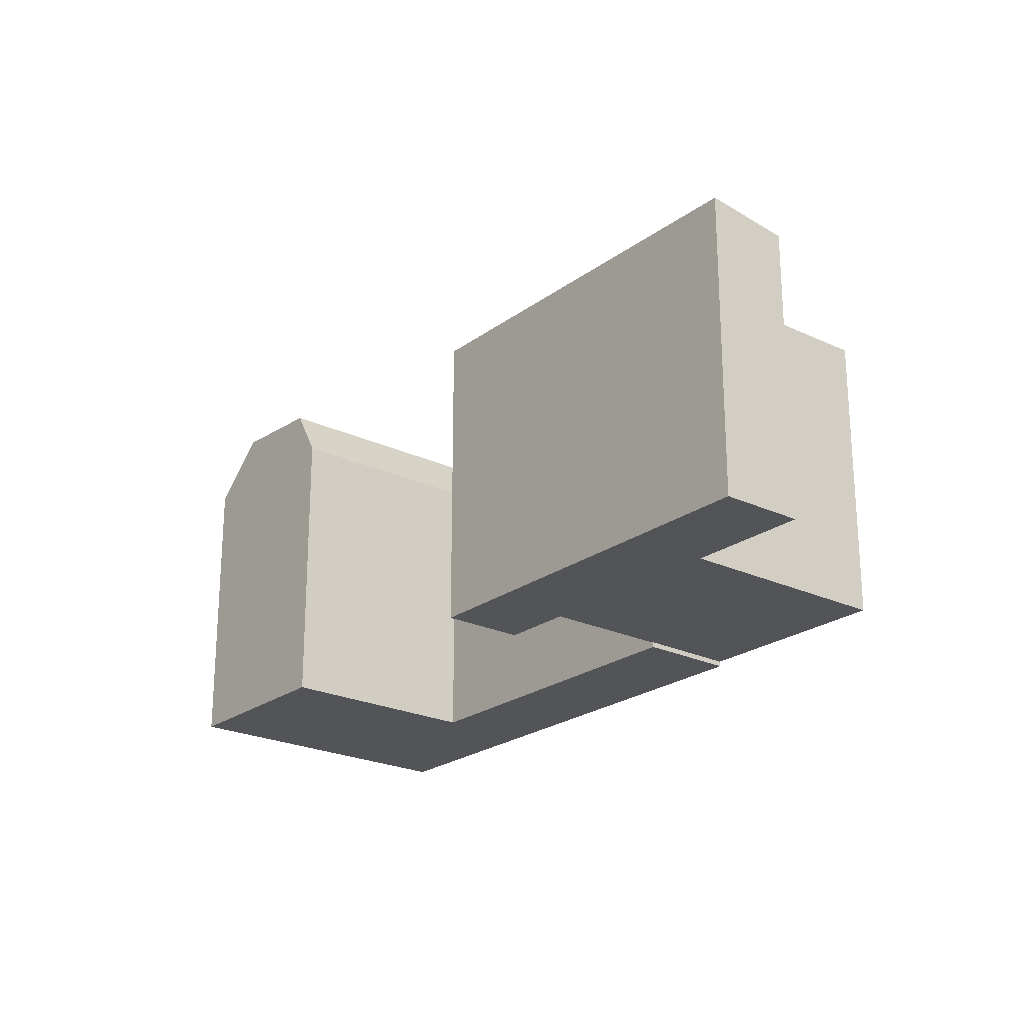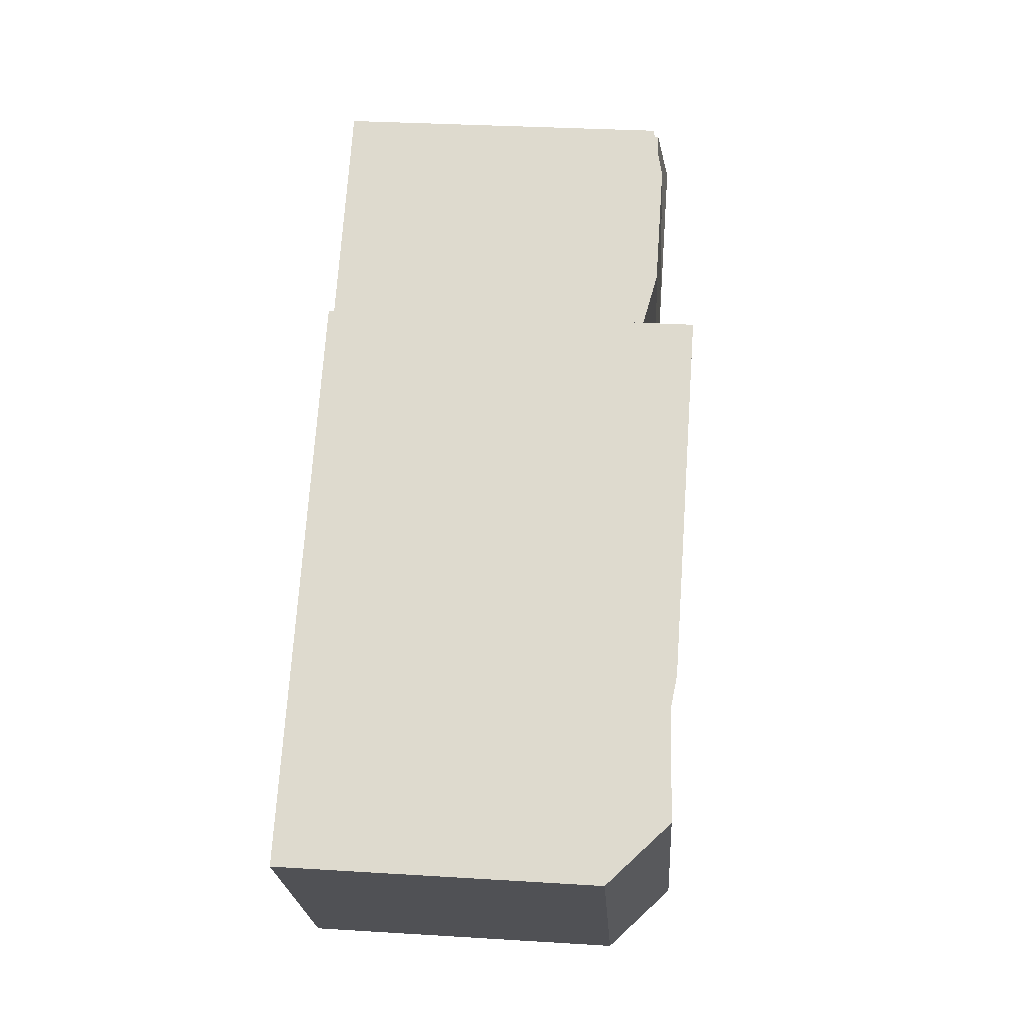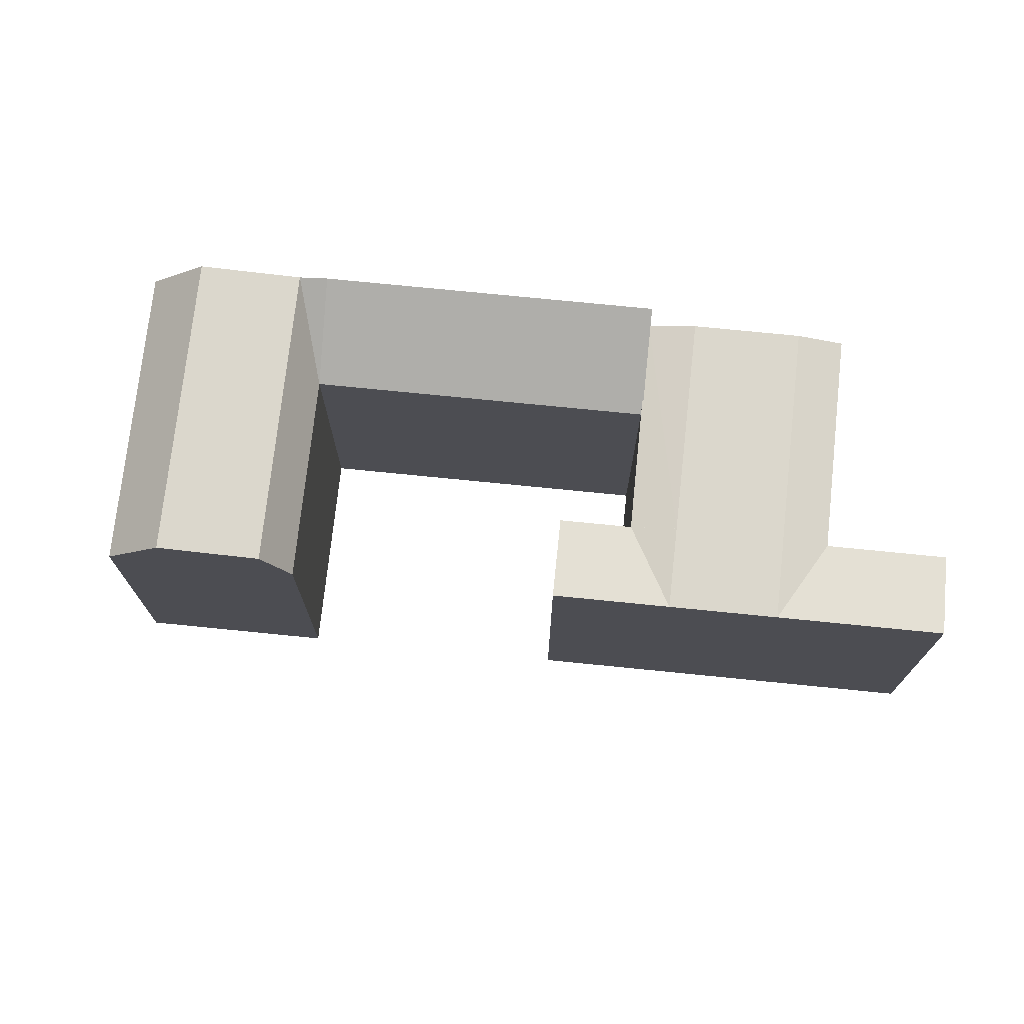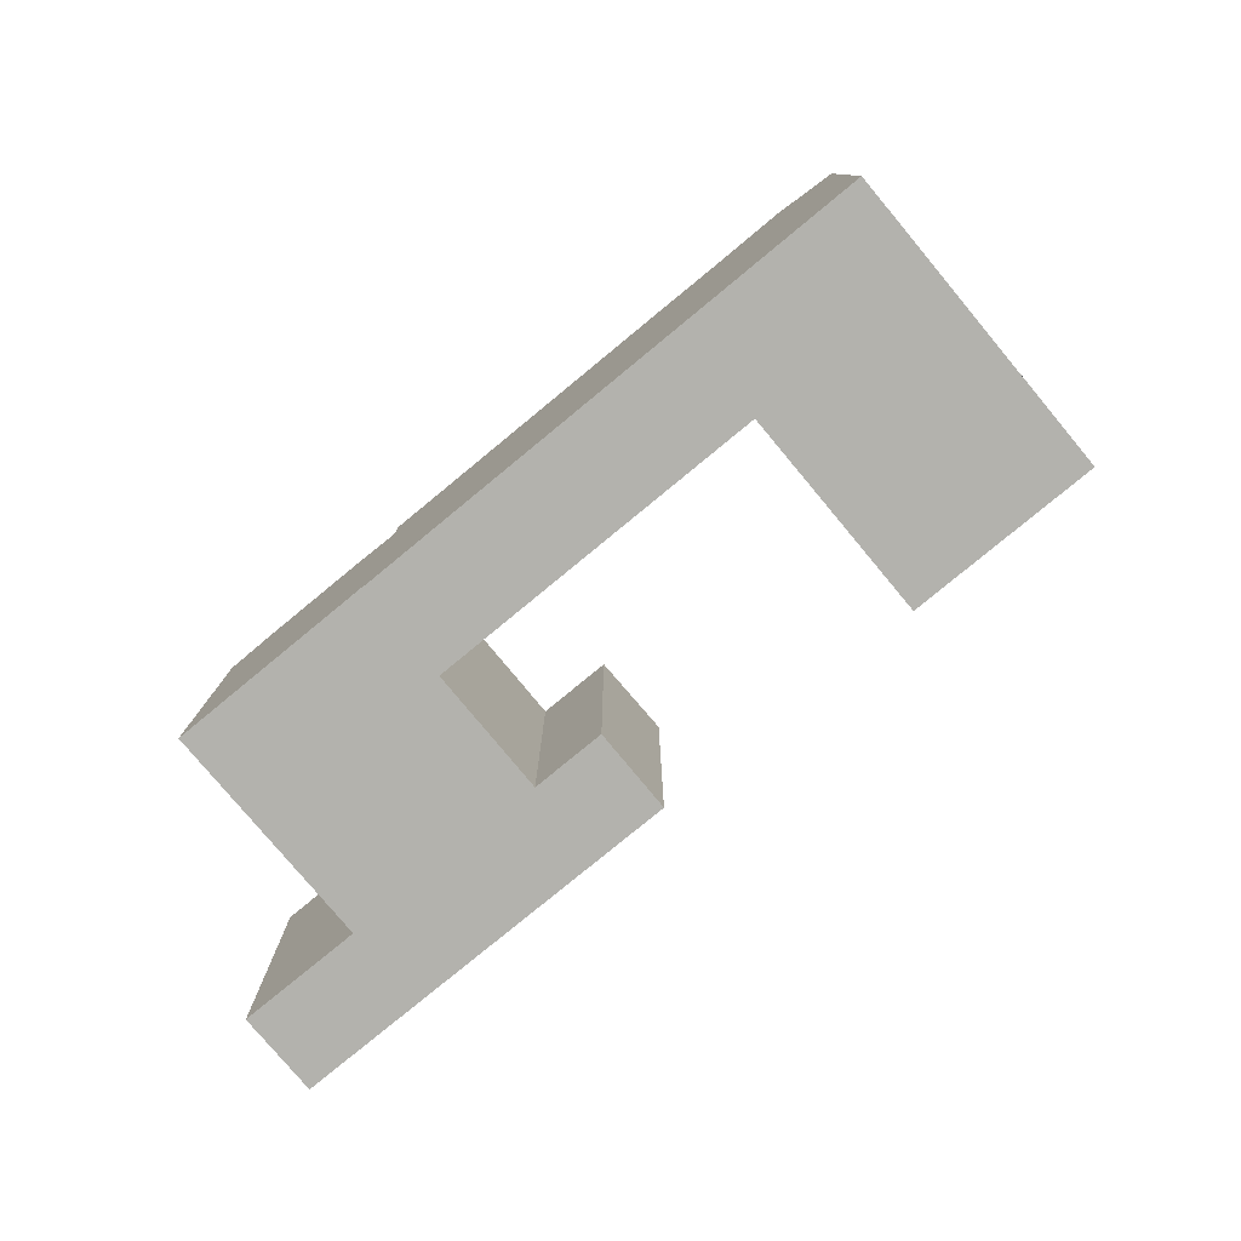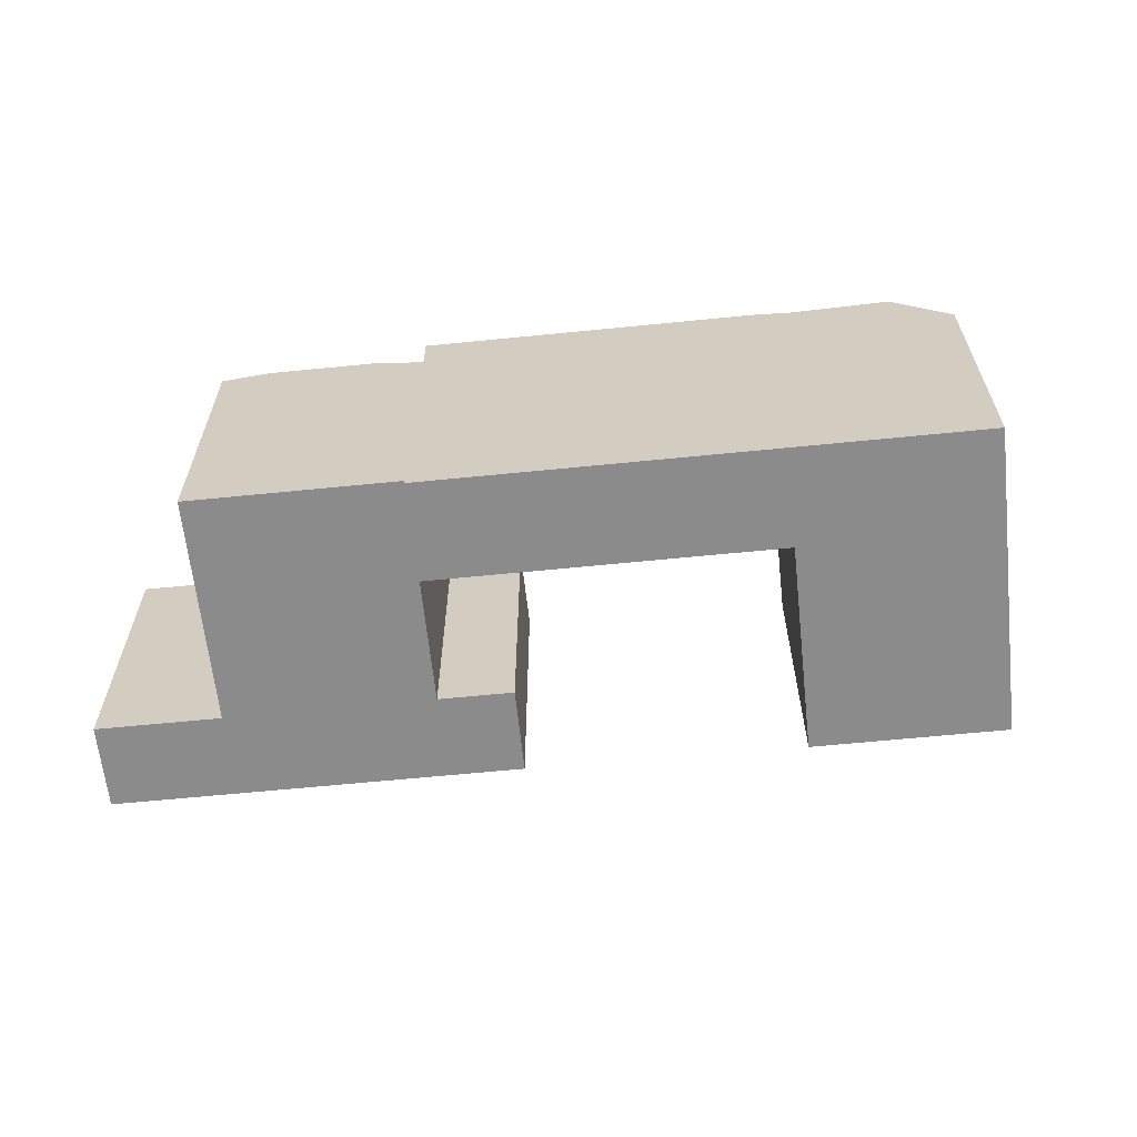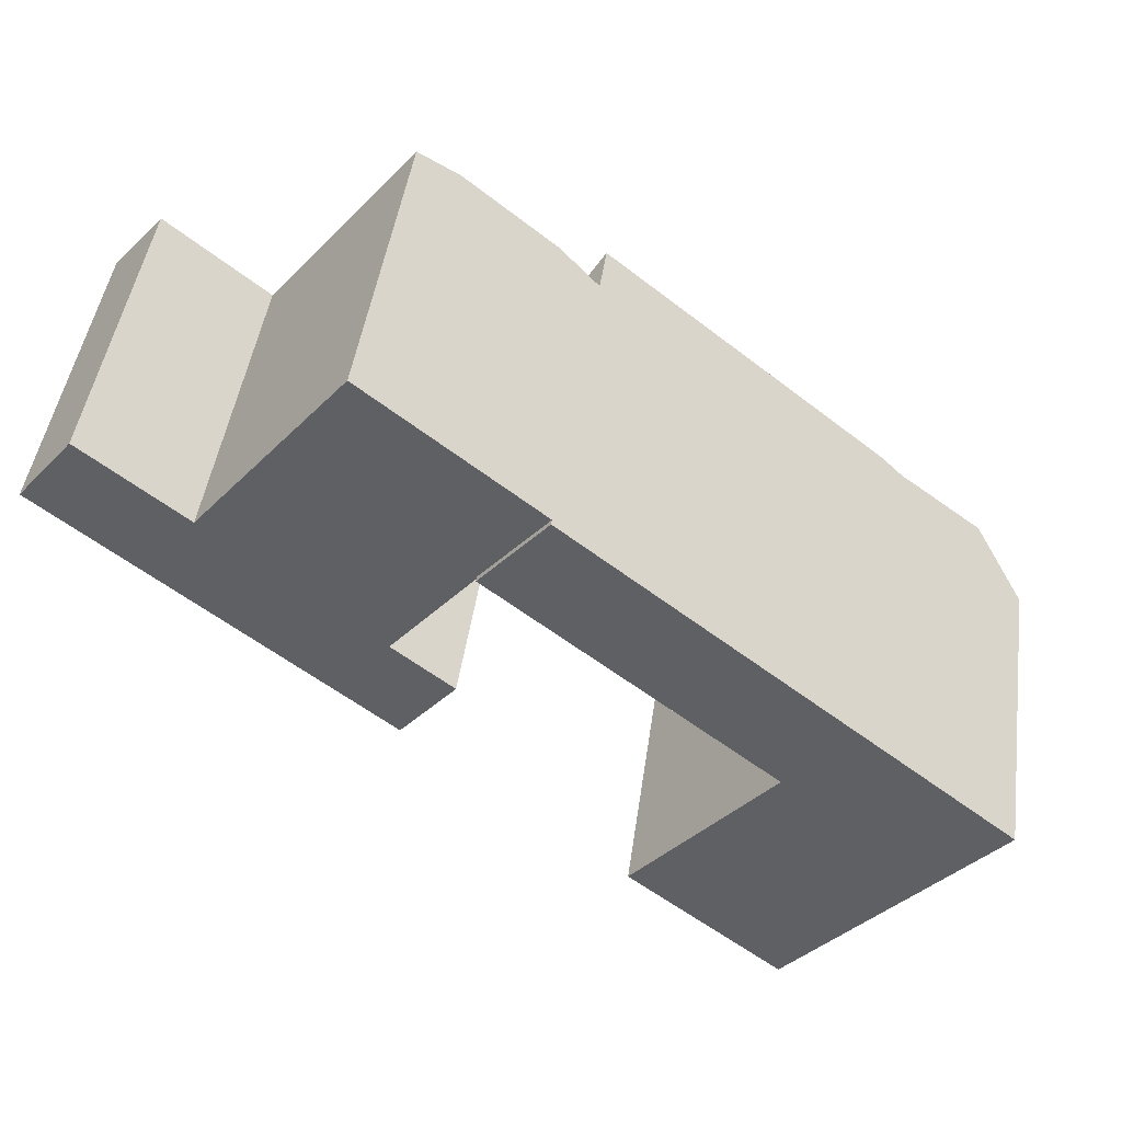
<metadata>
{"format":"obj","ext":"obj","renderer":"f3d","projection":"perspective","resolution":1024,"background":"white","views":[{"elev":-23.1,"azim":-89.9,"up":"+Y"},{"elev":30.8,"azim":95.1,"up":"+Z"},{"elev":73.4,"azim":-135.0,"up":"+Y"},{"elev":-79.4,"azim":78.7,"up":"+Y"},{"elev":-63.8,"azim":45.0,"up":"+Y"},{"elev":46.2,"azim":8.1,"up":"+Z"}]}
</metadata>
<code>
v  1.641 -4.158e-16 6.791
v  -5.034 3.874e-16 -6.327
v  4.035 -2.961e-16 4.835
v  -3.812 -6.885e-16 11.24
v  -6.134 -8.047e-16 13.14
v  -15.12 -1.172e-16 1.914
v  -4.774 8.227e-16 -13.44
v  -1.408 5.689e-16 -9.292
v  -21.18 -4.207e-16 6.87
v  -24.51 -1.654e-16 2.701
v  -8.4 -9.155e-07 -10.47
v  -10.68 -9.155e-07 -8.61
v  -16.13 2.544e-16 -4.154
v  -18.45 1.381e-16 -2.256
v  26.47 -0.33 -21.63
v  15.14 -0.33 -29.72
v  18.03 -0.33 -32.08
v  30.43 -0.33 -16.73
v  27.54 -0.33 -14.37
v  10.02 -0.33 -25.53
v  22.42 -0.33 -10.18
v  8.571 -0.33 -24.35
v  20.97 -0.33 -8.999
v  17.01 -0.33 -13.9
v  0 -0.33 -2.021e-17
v  4.027 -0.33 4.842
v  -15.11 18.78 1.913
v  -12.79 19.45 0.01506
v  -16.13 19.45 -4.155
v  -3.811 19.45 11.24
v  -6.134 18.78 13.14
v  -18.45 19.45 -2.256
v  -24.51 19.45 2.7
v  -21.18 18.78 6.87
v  1.641 19.45 6.79
v  -12.79 19.45 0.01506
v  -3.811 19.45 11.24
v  -7.342 19.45 -4.441
v  -16.13 19.45 -4.155
v  -10.68 19.45 -8.61
v  -1.407 18.78 -9.292
v  -8.4 19.45 -10.47
v  -5.033 18.78 -6.328
v  -4.774 19.45 -13.44
v  -5.033 18.78 -6.328
v  -8.4 19.45 -10.47
v  4.035 18.78 4.835
v  -7.342 19.45 -4.441
v  1.641 19.45 6.79
v  8.571 18.33 -24.35
v  18.46 21.52 -15.08
v  10.02 21.52 -25.53
v  17.01 18.33 -13.9
v  22.42 21.52 -10.18
v  23.59 21.85 -19.27
v  15.14 21.85 -29.72
v  27.54 21.85 -14.37
v  26.48 18.33 -21.63
v  18.03 18.33 -32.08
v  30.43 18.33 -16.73
v  20.97 21.77 -9
v  0.0003973 18.33 -0.0005911
v  4.028 21.77 4.841
g defaultobject
f 1 2 3
f 2 1 4
f 2 4 5
f 2 5 6
f 2 7 8
f 7 2 6
f 7 6 9
f 7 9 10
f 7 10 11
f 11 10 12
f 12 10 13
f 13 10 14
f 15 16 17
f 16 15 18
f 16 18 19
f 16 19 20
f 20 19 21
f 20 21 22
f 22 21 23
f 22 23 24
f 24 23 25
f 25 23 26
f 27 28 29
f 28 27 30
f 30 27 31
f 32 27 29
f 27 32 33
f 27 33 34
f 35 36 37
f 36 35 38
f 36 38 39
f 39 38 40
f 41 42 43
f 42 41 44
f 38 45 40
f 40 45 46
f 47 48 49
f 48 47 43
f 50 51 52
f 51 50 53
f 51 53 54
f 52 55 56
f 55 52 51
f 55 51 57
f 57 51 54
f 56 58 59
f 58 56 55
f 58 55 60
f 60 55 57
f 54 53 61
f 62 61 53
f 61 62 63
f 2 47 3
f 47 2 45
f 47 45 43
f 31 6 5
f 6 31 27
f 6 34 9
f 34 6 27
f 34 10 9
f 10 34 33
f 57 54 60
f 23 63 26
f 63 23 21
f 63 21 19
f 63 19 18
f 63 18 60
f 63 60 54
f 63 54 61
f 59 52 56
f 52 59 50
f 50 59 17
f 50 17 16
f 50 16 20
f 50 20 22
f 59 15 17
f 15 59 18
f 18 59 58
f 18 58 60
f 53 22 24
f 22 53 50
f 63 25 26
f 25 63 62
f 62 24 25
f 24 62 53
f 33 14 10
f 14 33 13
f 13 33 12
f 12 33 11
f 11 33 7
f 7 33 39
f 39 33 29
f 29 33 32
f 7 46 44
f 46 7 39
f 46 39 40
f 44 46 42
f 31 37 30
f 35 47 49
f 47 35 37
f 47 37 3
f 3 37 31
f 3 31 1
f 1 31 4
f 4 31 5
f 7 41 8
f 41 7 44
f 41 2 8
f 2 41 45
f 45 41 43

</code>
